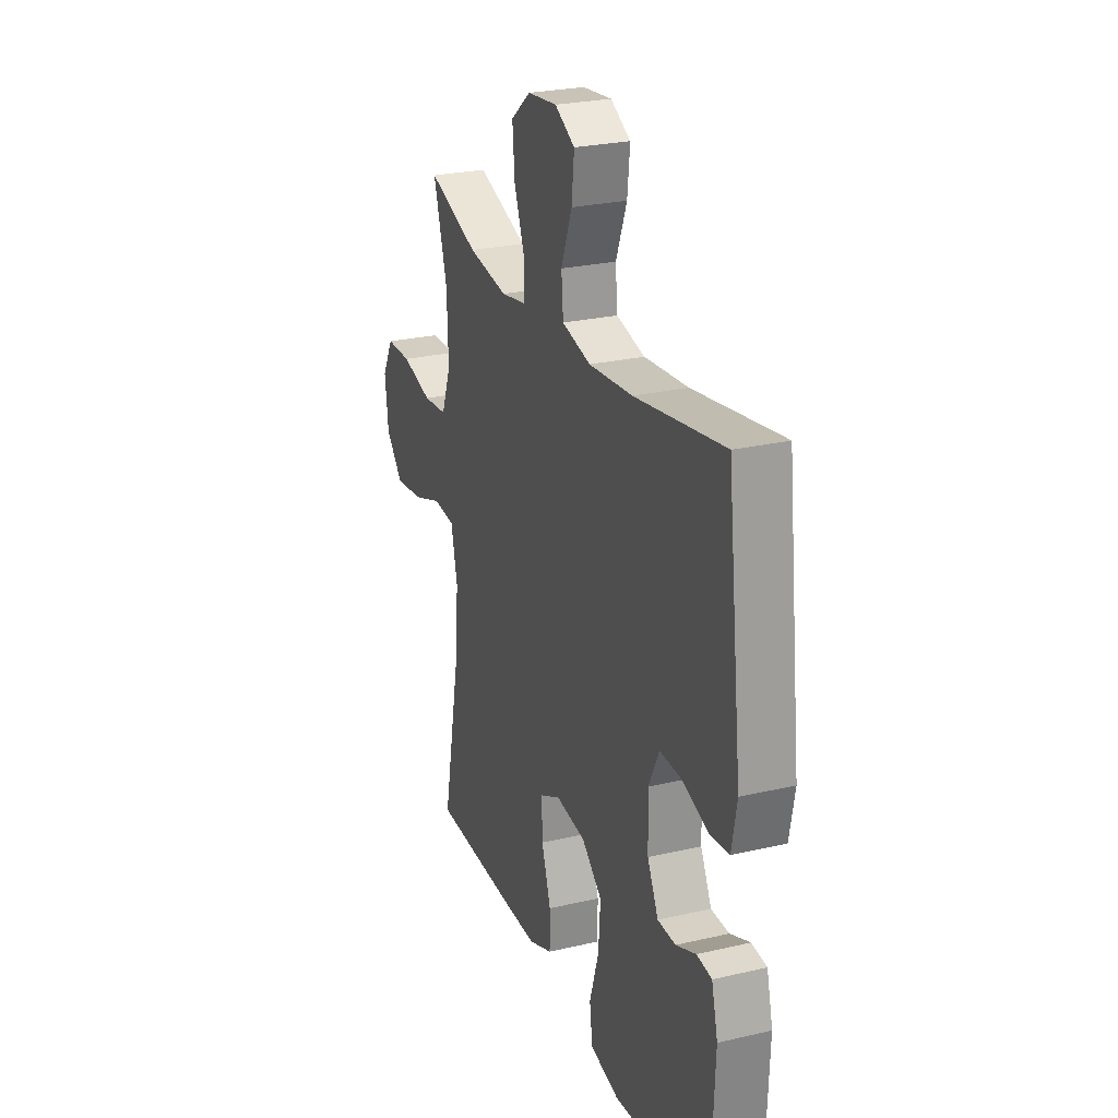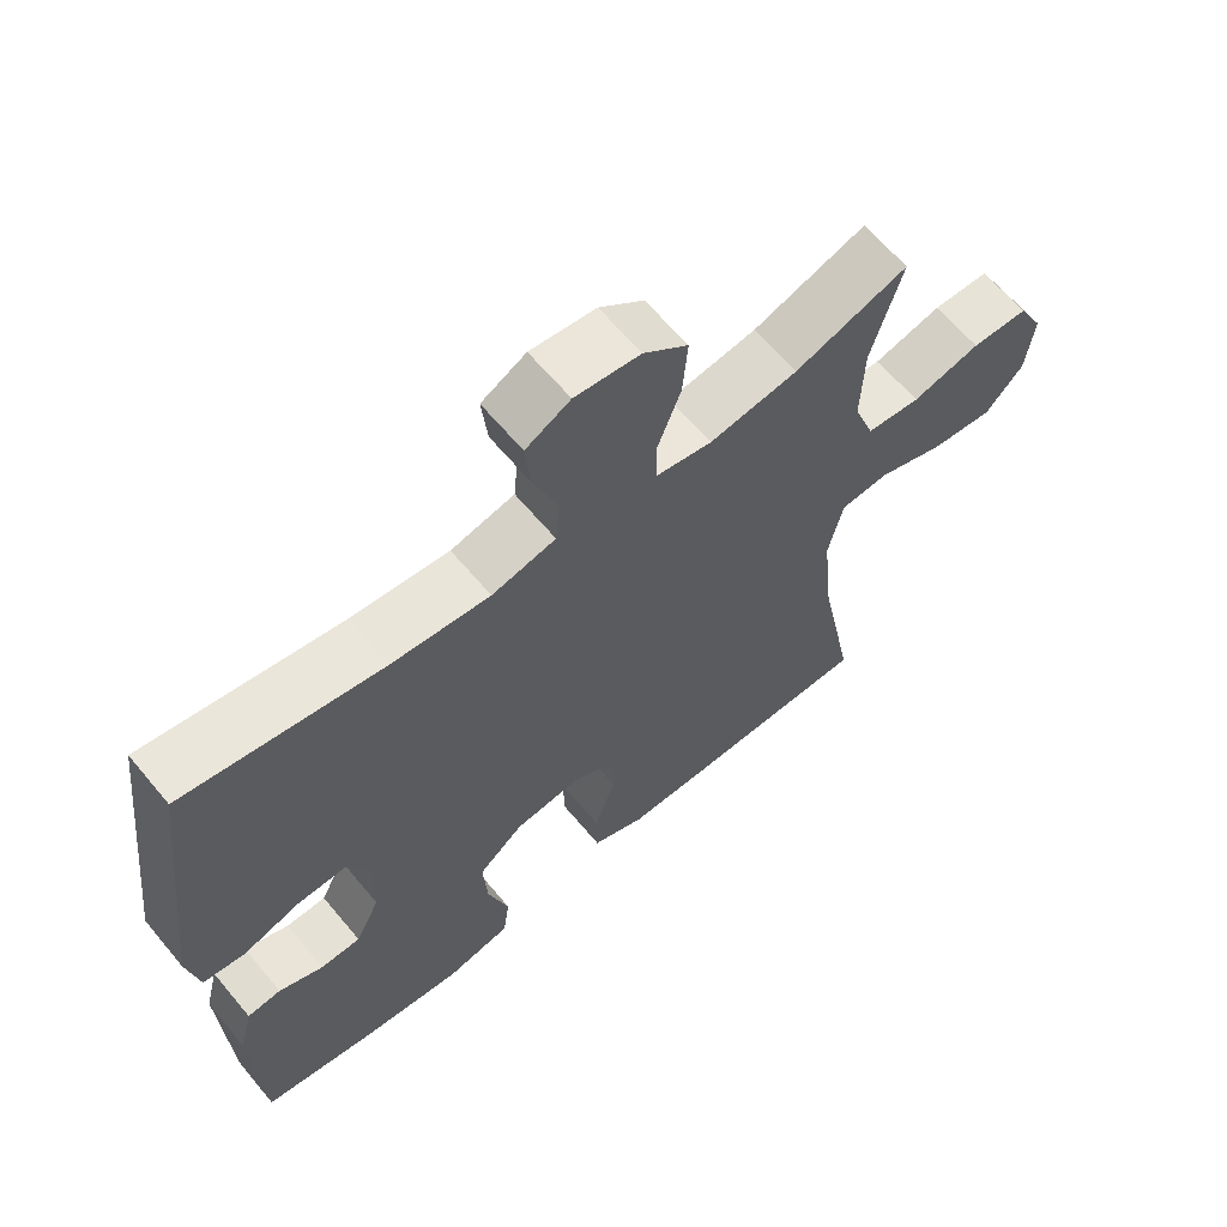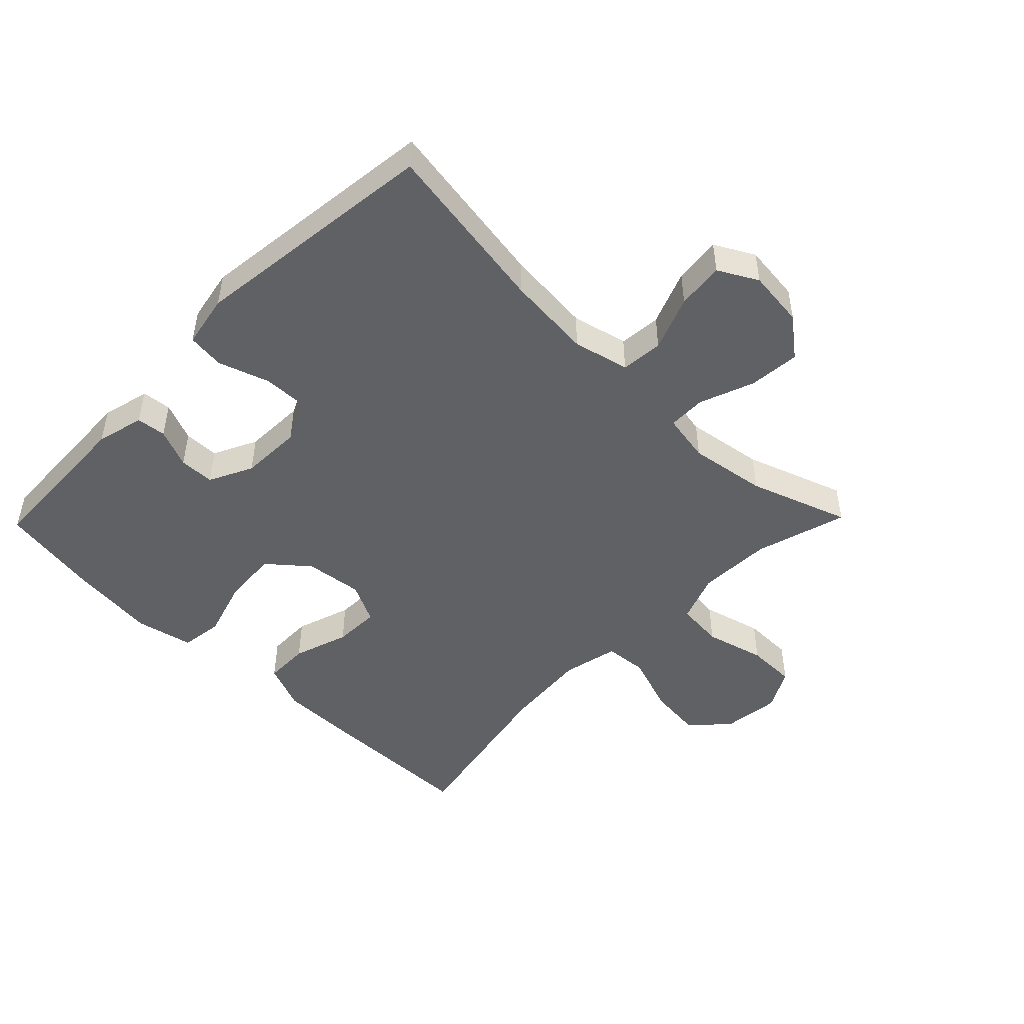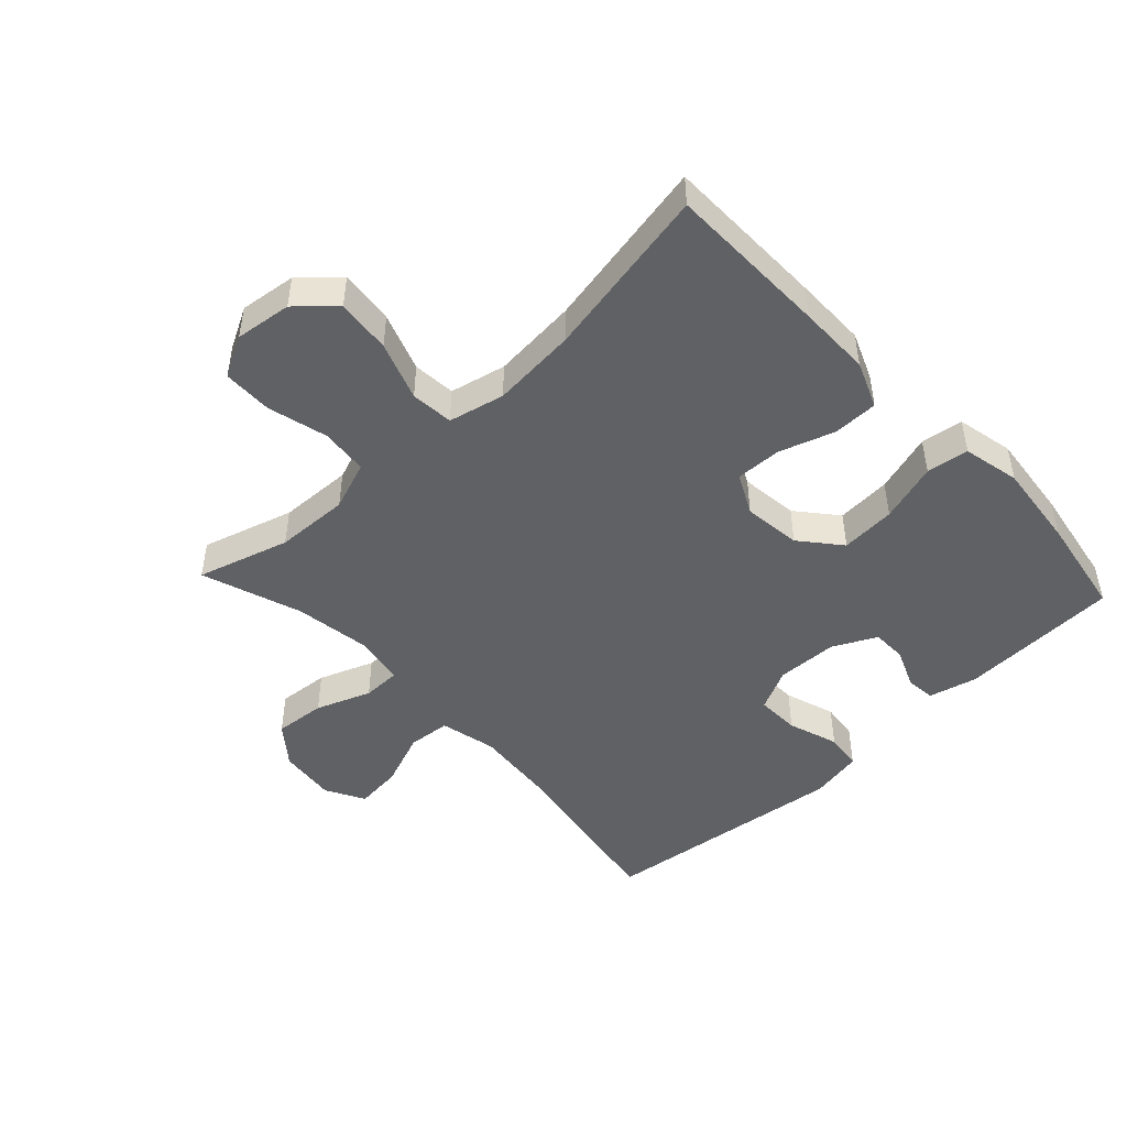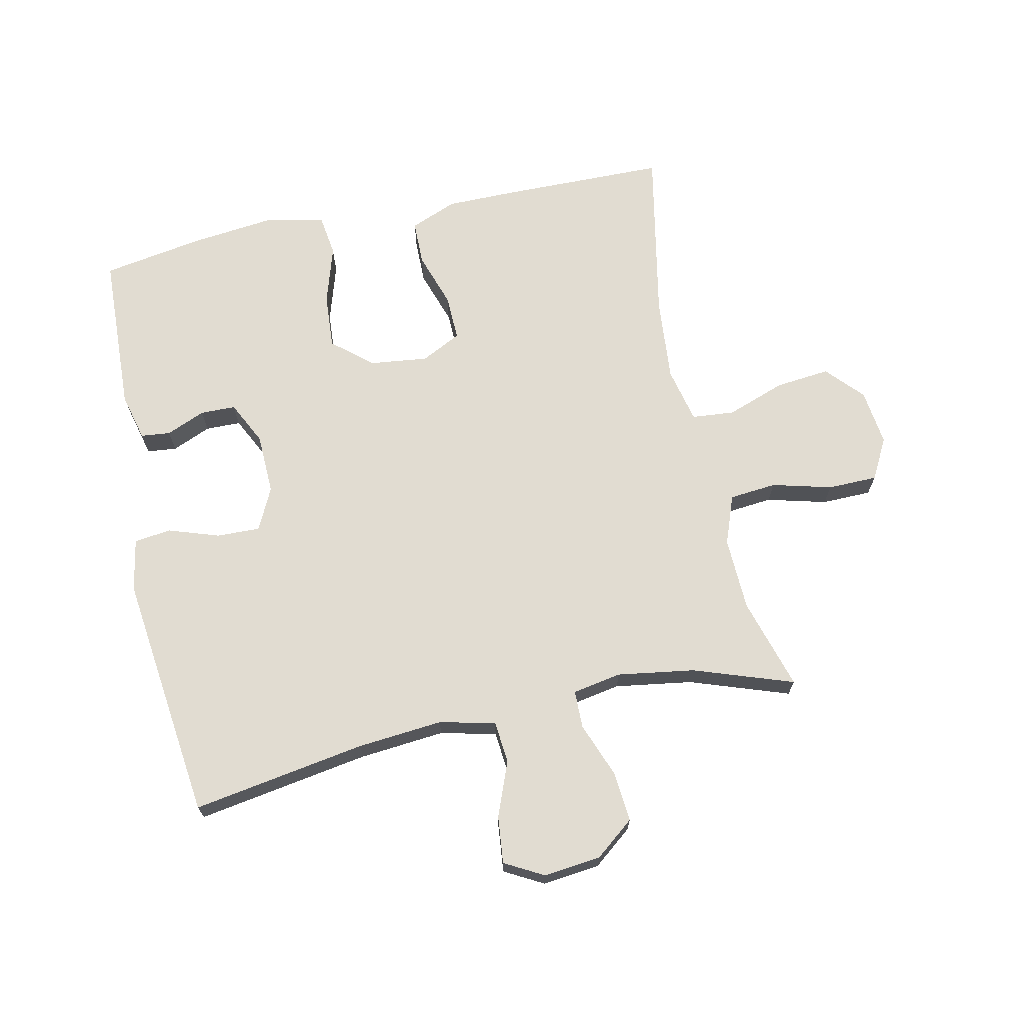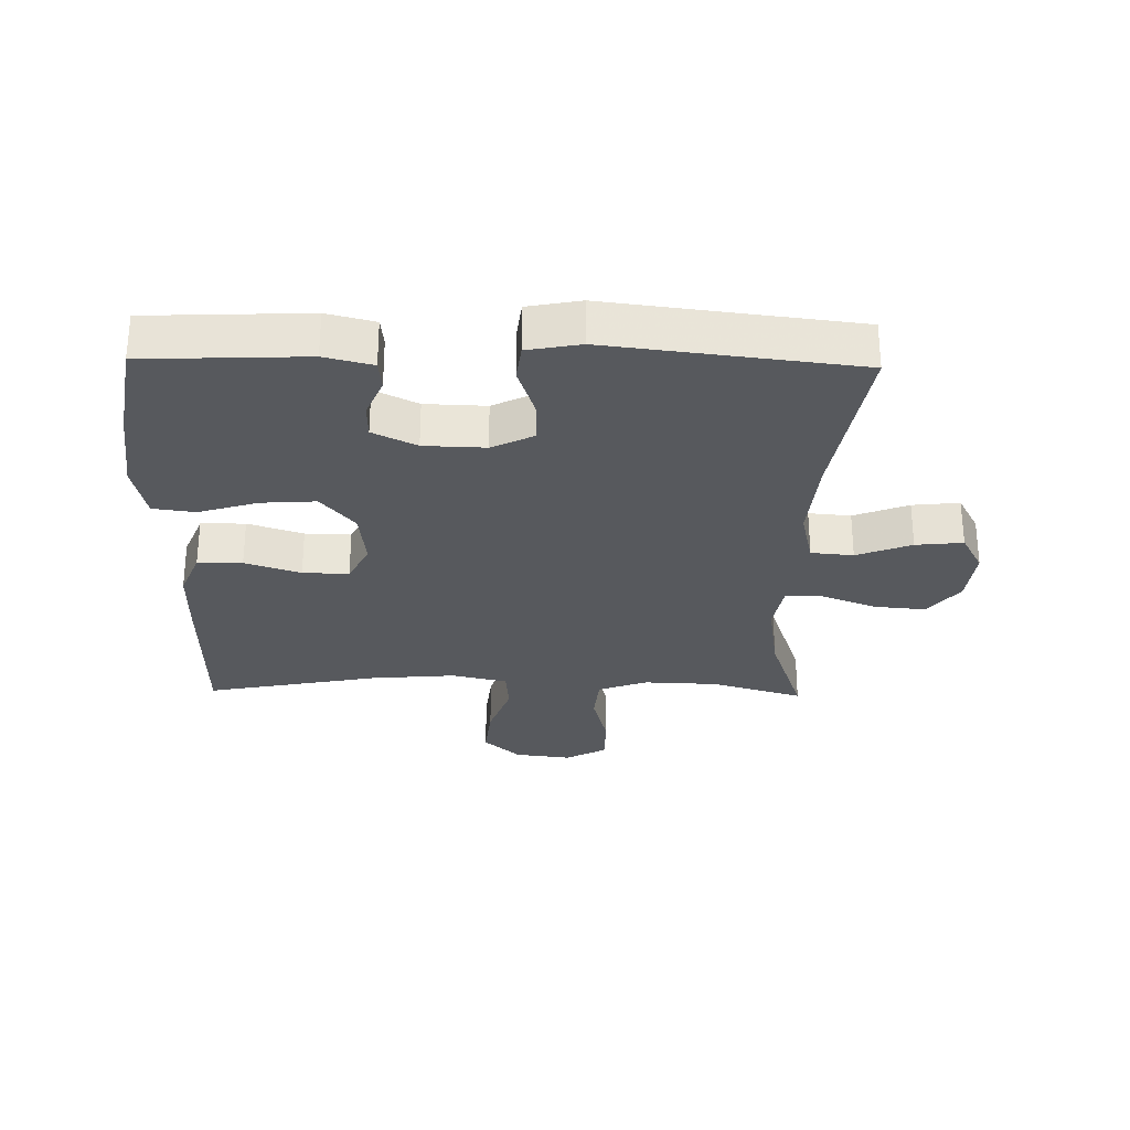
<metadata>
{"format":"obj","ext":"obj","renderer":"f3d","projection":"perspective","resolution":1024,"background":"white","views":[{"elev":25.7,"azim":-110.4,"up":"+Z"},{"elev":63.5,"azim":-39.8,"up":"+Z"},{"elev":-48.4,"azim":-44.3,"up":"+Y"},{"elev":-47.6,"azim":133.0,"up":"+Y"},{"elev":69.0,"azim":-12.2,"up":"+Y"},{"elev":-29.1,"azim":-91.2,"up":"+Y"}]}
</metadata>
<code>
v 0.5 0.07 -0.5
v 0.241 0.07 -0.504
v 0.126 0.07 -0.504
v 0.052 0.07 -0.474
v 0.051 0.07 -0.403
v 0.08 0.07 -0.315
v 0.082 0.07 -0.242
v 0.018 0.07 -0.21
v -0.074 0.07 -0.221
v -0.137 0.07 -0.274
v -0.131 0.07 -0.361
v -0.102 0.07 -0.455
v -0.111 0.07 -0.522
v -0.202 0.07 -0.542
v -0.339 0.07 -0.527
v -0.5 0.07 -0.5
v -0.511 0.07 -0.245
v -0.492 0.07 -0.169
v -0.445 0.07 -0.164
v -0.383 0.07 -0.19
v -0.327 0.07 -0.189
v -0.293 0.07 -0.12
v -0.29 0.07 -0.023
v -0.323 0.07 0.044
v -0.392 0.07 0.042
v -0.472 0.07 0.015
v -0.531 0.07 0.022
v -0.547 0.07 0.106
v -0.5 0.07 0.5
v -0.224 0.07 0.455
v -0.088 0.07 0.443
v 0.001 0.07 0.464
v 0.007 0.07 0.531
v -0.027 0.07 0.618
v -0.035 0.07 0.693
v 0.027 0.07 0.727
v 0.118 0.07 0.717
v 0.18 0.07 0.668
v 0.173 0.07 0.587
v 0.14 0.07 0.5
v 0.141 0.07 0.44
v 0.219 0.07 0.426
v 0.342 0.07 0.445
v 0.5 0.07 0.5
v 0.457 0.07 0.354
v 0.453 0.07 0.237
v 0.482 0.07 0.159
v 0.557 0.07 0.152
v 0.652 0.07 0.177
v 0.731 0.07 0.176
v 0.766 0.07 0.111
v 0.755 0.07 0.021
v 0.702 0.07 -0.037
v 0.615 0.07 -0.028
v 0.522 0.07 0.005
v 0.454 0.07 -0.001
v 0.434 0.07 -0.09
v 0.446 0.07 -0.225
v 0.5 0 -0.5
v 0.241 0 -0.504
v 0.126 0 -0.504
v 0.052 0 -0.474
v 0.051 0 -0.403
v 0.08 0 -0.315
v 0.082 0 -0.242
v 0.018 0 -0.21
v -0.074 0 -0.221
v -0.137 0 -0.274
v -0.131 0 -0.361
v -0.102 0 -0.455
v -0.111 0 -0.522
v -0.202 0 -0.542
v -0.339 0 -0.527
v -0.5 0 -0.5
v -0.511 0 -0.245
v -0.492 0 -0.169
v -0.445 0 -0.164
v -0.383 0 -0.19
v -0.327 0 -0.189
v -0.293 0 -0.12
v -0.29 0 -0.023
v -0.323 0 0.044
v -0.392 0 0.042
v -0.472 0 0.015
v -0.531 0 0.022
v -0.547 0 0.106
v -0.5 0 0.5
v -0.224 0 0.455
v -0.088 0 0.443
v 0.001 0 0.464
v 0.007 0 0.531
v -0.027 0 0.618
v -0.035 0 0.693
v 0.027 0 0.727
v 0.118 0 0.717
v 0.18 0 0.668
v 0.173 0 0.587
v 0.14 0 0.5
v 0.141 0 0.44
v 0.219 0 0.426
v 0.342 0 0.445
v 0.5 0 0.5
v 0.457 0 0.354
v 0.453 0 0.237
v 0.482 0 0.159
v 0.557 0 0.152
v 0.652 0 0.177
v 0.731 0 0.176
v 0.766 0 0.111
v 0.755 0 0.021
v 0.702 0 -0.037
v 0.615 0 -0.028
v 0.522 0 0.005
v 0.454 0 -0.001
v 0.434 0 -0.09
v 0.446 0 -0.225
f 52 53 54 55
f 50 51 52 55
f 48 49 50 55
f 47 48 55 56
f 46 47 56 57
f 43 44 45
f 42 43 45 46
f 41 42 46 57
f 37 38 39 40
f 37 40 41
f 36 37 41
f 33 34 35 36
f 32 33 36 41
f 31 32 41 57
f 27 28 29 30
f 25 26 27 30
f 24 25 30 31
f 23 24 31 57
f 17 18 19 20
f 17 20 21
f 16 17 21
f 15 16 21
f 14 15 21 22
f 11 12 13 14
f 10 11 14 22
f 3 4 5 6
f 3 6 7
f 58 1 2 3
f 58 3 7
f 57 58 7 8
f 23 57 8 9
f 9 10 22 23
f 113 112 111 110
f 113 110 109 108
f 113 108 107 106
f 114 113 106 105
f 115 114 105 104
f 103 102 101
f 104 103 101 100
f 115 104 100 99
f 98 97 96 95
f 99 98 95
f 99 95 94
f 94 93 92 91
f 99 94 91 90
f 115 99 90 89
f 88 87 86 85
f 88 85 84 83
f 89 88 83 82
f 115 89 82 81
f 78 77 76 75
f 79 78 75
f 79 75 74
f 79 74 73
f 80 79 73 72
f 72 71 70 69
f 80 72 69 68
f 64 63 62 61
f 65 64 61
f 61 60 59 116
f 65 61 116
f 66 65 116 115
f 67 66 115 81
f 81 80 68 67
f 1 59 60 2
f 2 60 61 3
f 3 61 62 4
f 4 62 63 5
f 5 63 64 6
f 6 64 65 7
f 7 65 66 8
f 8 66 67 9
f 9 67 68 10
f 10 68 69 11
f 11 69 70 12
f 12 70 71 13
f 13 71 72 14
f 14 72 73 15
f 15 73 74 16
f 16 74 75 17
f 17 75 76 18
f 18 76 77 19
f 19 77 78 20
f 20 78 79 21
f 21 79 80 22
f 22 80 81 23
f 23 81 82 24
f 24 82 83 25
f 25 83 84 26
f 26 84 85 27
f 27 85 86 28
f 28 86 87 29
f 29 87 88 30
f 30 88 89 31
f 31 89 90 32
f 32 90 91 33
f 33 91 92 34
f 34 92 93 35
f 35 93 94 36
f 36 94 95 37
f 37 95 96 38
f 38 96 97 39
f 39 97 98 40
f 40 98 99 41
f 41 99 100 42
f 42 100 101 43
f 43 101 102 44
f 44 102 103 45
f 45 103 104 46
f 46 104 105 47
f 47 105 106 48
f 48 106 107 49
f 49 107 108 50
f 50 108 109 51
f 51 109 110 52
f 52 110 111 53
f 53 111 112 54
f 54 112 113 55
f 55 113 114 56
f 56 114 115 57
f 57 115 116 58
f 58 116 59 1

</code>
